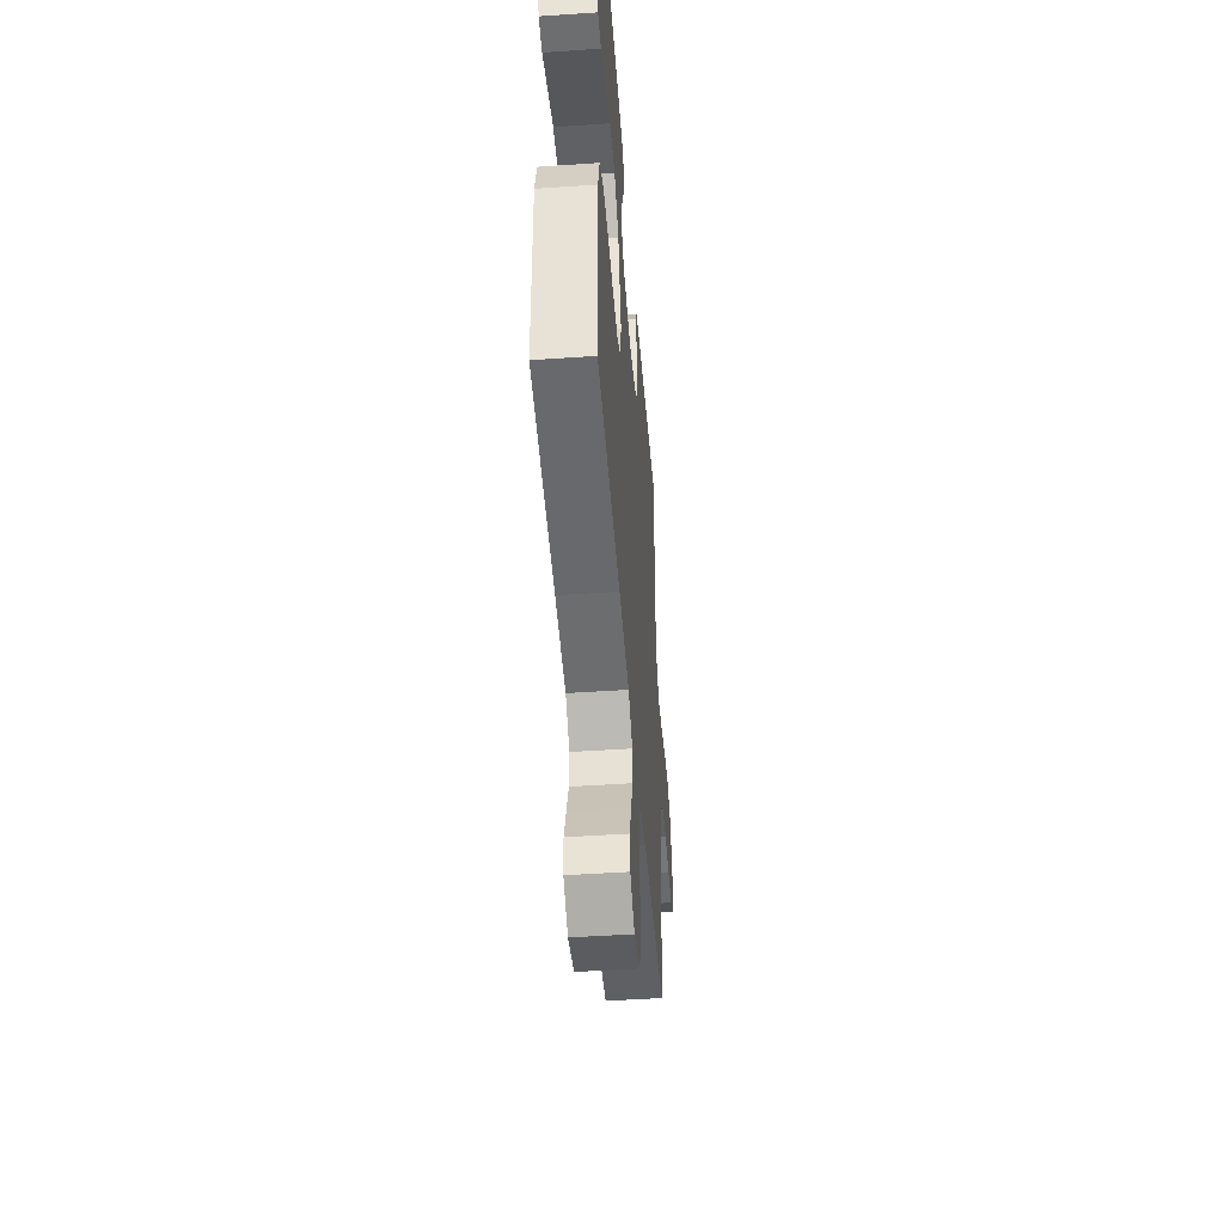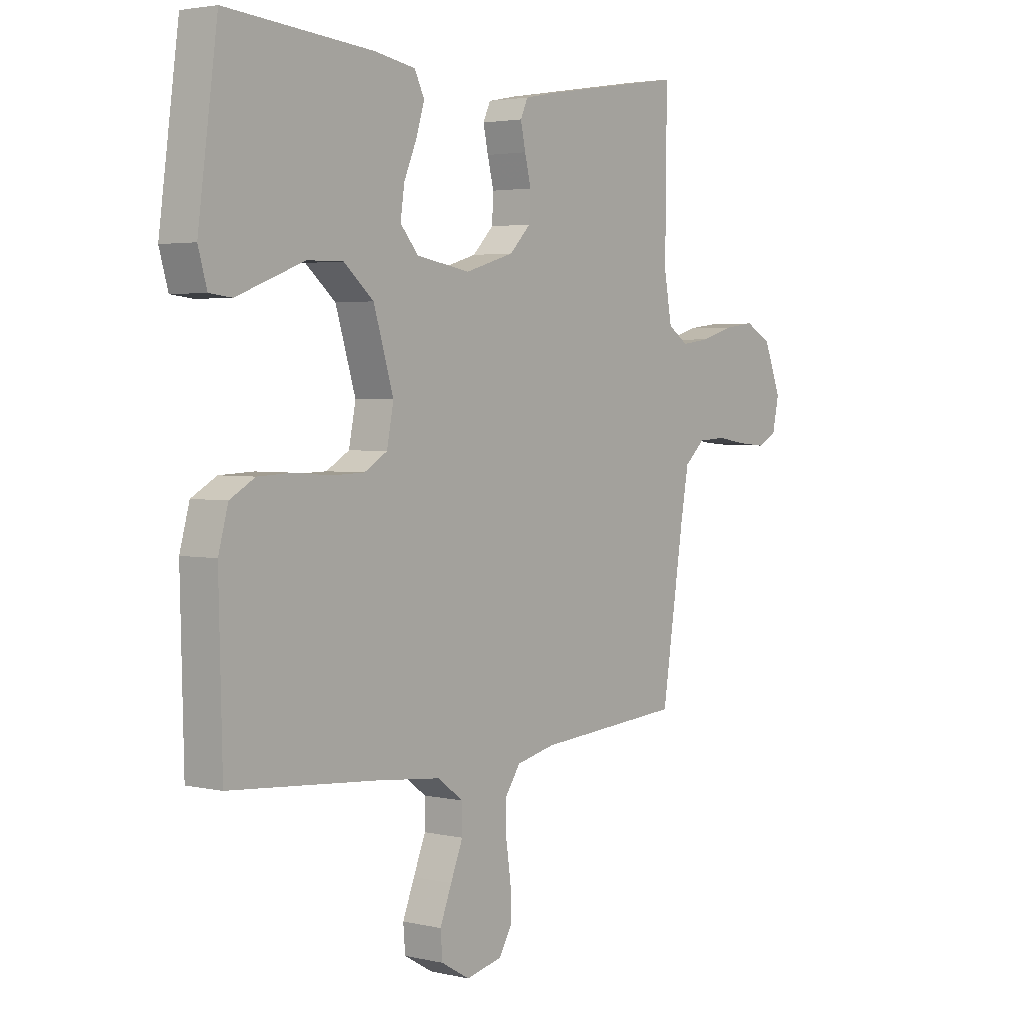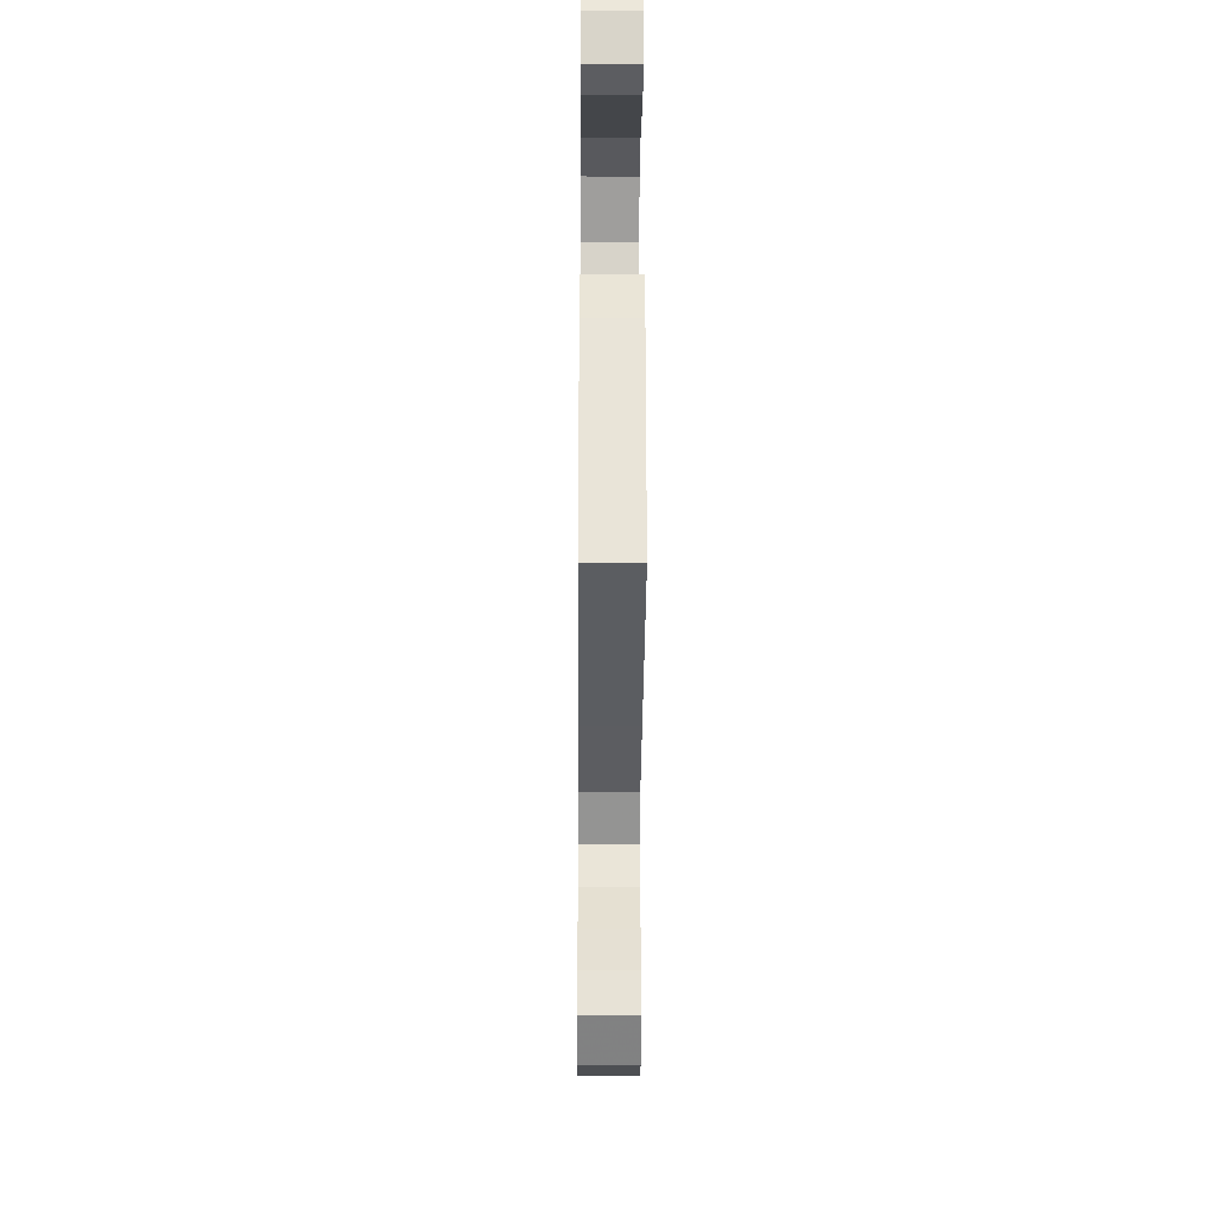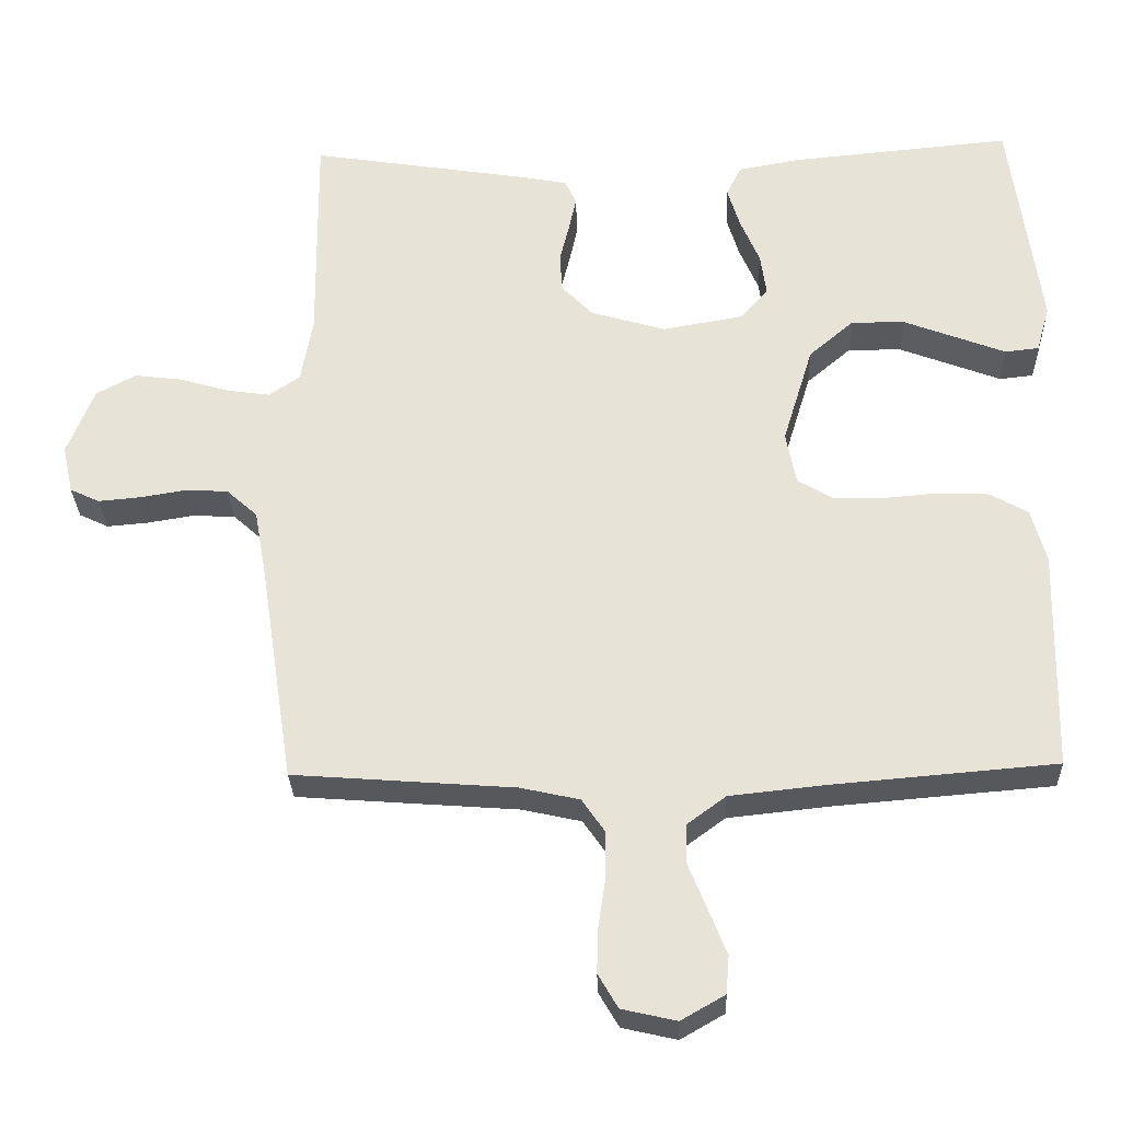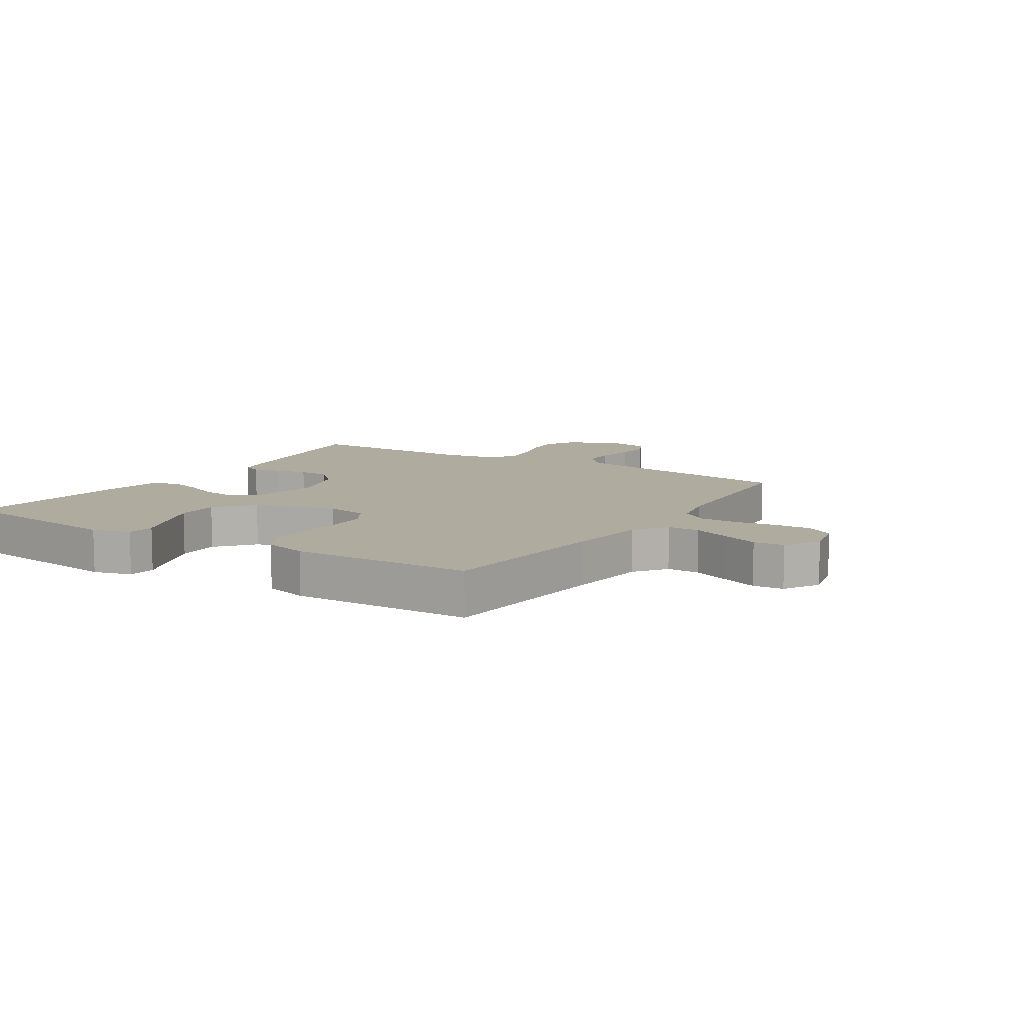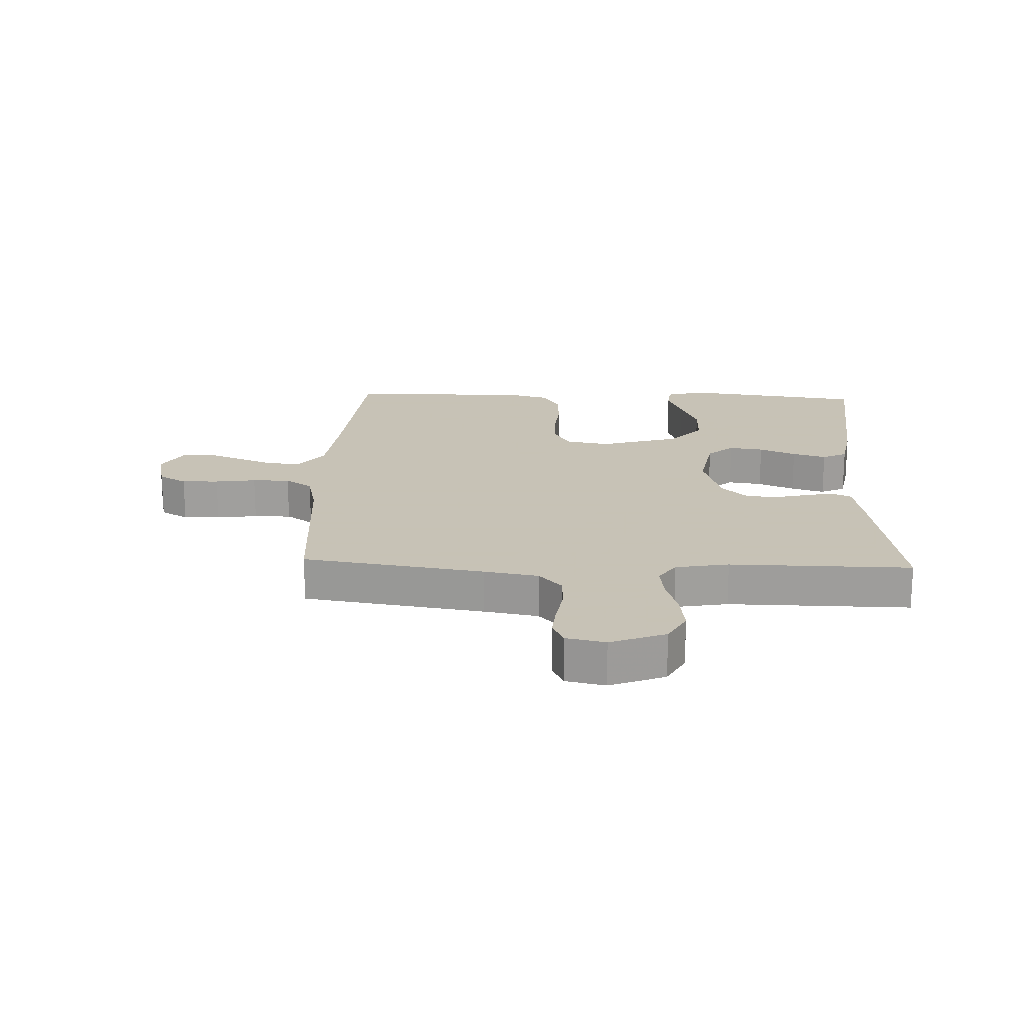
<metadata>
{"format":"obj","ext":"obj","renderer":"f3d","projection":"perspective","resolution":1024,"background":"white","views":[{"elev":-48.0,"azim":94.4,"up":"+Z"},{"elev":3.1,"azim":128.0,"up":"+Z"},{"elev":-30.6,"azim":89.6,"up":"+Z"},{"elev":-29.0,"azim":2.0,"up":"+Z"},{"elev":9.6,"azim":122.5,"up":"+Y"},{"elev":19.1,"azim":-87.7,"up":"+Y"}]}
</metadata>
<code>
v 0.5 0.07 0.5
v 0.54 0.07 0.2
v 0.522 0.07 0.137
v 0.476 0.07 0.132
v 0.411 0.07 0.157
v 0.338 0.07 0.185
v 0.265 0.07 0.186
v 0.204 0.07 0.134
v 0.163 0.07 0
v 0.177 0.07 -0.071
v 0.224 0.07 -0.099
v 0.292 0.07 -0.101
v 0.366 0.07 -0.095
v 0.436 0.07 -0.098
v 0.487 0.07 -0.127
v 0.507 0.07 -0.2
v 0.5 0.07 -0.5
v 0.2 0.07 -0.525
v 0.067 0.07 -0.539
v 0.014 0.07 -0.578
v 0.014 0.07 -0.632
v 0.039 0.07 -0.694
v 0.063 0.07 -0.755
v 0.059 0.07 -0.806
v 0 0.07 -0.84
v -0.074 0.07 -0.823
v -0.101 0.07 -0.777
v -0.099 0.07 -0.716
v -0.089 0.07 -0.648
v -0.089 0.07 -0.586
v -0.12 0.07 -0.541
v -0.2 0.07 -0.523
v -0.5 0.07 -0.5
v -0.546 0.07 -0.2
v -0.562 0.07 -0.11
v -0.604 0.07 -0.072
v -0.662 0.07 -0.069
v -0.724 0.07 -0.079
v -0.781 0.07 -0.084
v -0.821 0.07 -0.065
v -0.835 0.07 0
v -0.799 0.07 0.091
v -0.745 0.07 0.12
v -0.68 0.07 0.112
v -0.613 0.07 0.092
v -0.555 0.07 0.084
v -0.513 0.07 0.112
v -0.497 0.07 0.2
v -0.5 0.07 0.5
v -0.2 0.07 0.452
v -0.139 0.07 0.44
v -0.124 0.07 0.407
v -0.134 0.07 0.36
v -0.147 0.07 0.308
v -0.144 0.07 0.255
v -0.101 0.07 0.211
v 0 0.07 0.181
v 0.11 0.07 0.2
v 0.147 0.07 0.243
v 0.139 0.07 0.3
v 0.113 0.07 0.361
v 0.096 0.07 0.417
v 0.116 0.07 0.458
v 0.2 0.07 0.473
v 0.5 0 0.5
v 0.54 0 0.2
v 0.522 0 0.137
v 0.476 0 0.132
v 0.411 0 0.157
v 0.338 0 0.185
v 0.265 0 0.186
v 0.204 0 0.134
v 0.163 0 0
v 0.177 0 -0.071
v 0.224 0 -0.099
v 0.292 0 -0.101
v 0.366 0 -0.095
v 0.436 0 -0.098
v 0.487 0 -0.127
v 0.507 0 -0.2
v 0.5 0 -0.5
v 0.2 0 -0.525
v 0.067 0 -0.539
v 0.014 0 -0.578
v 0.014 0 -0.632
v 0.039 0 -0.694
v 0.063 0 -0.755
v 0.059 0 -0.806
v 0 0 -0.84
v -0.074 0 -0.823
v -0.101 0 -0.777
v -0.099 0 -0.716
v -0.089 0 -0.648
v -0.089 0 -0.586
v -0.12 0 -0.541
v -0.2 0 -0.523
v -0.5 0 -0.5
v -0.546 0 -0.2
v -0.562 0 -0.11
v -0.604 0 -0.072
v -0.662 0 -0.069
v -0.724 0 -0.079
v -0.781 0 -0.084
v -0.821 0 -0.065
v -0.835 0 0
v -0.799 0 0.091
v -0.745 0 0.12
v -0.68 0 0.112
v -0.613 0 0.092
v -0.555 0 0.084
v -0.513 0 0.112
v -0.497 0 0.2
v -0.5 0 0.5
v -0.2 0 0.452
v -0.139 0 0.44
v -0.124 0 0.407
v -0.134 0 0.36
v -0.147 0 0.308
v -0.144 0 0.255
v -0.101 0 0.211
v 0 0 0.181
v 0.11 0 0.2
v 0.147 0 0.243
v 0.139 0 0.3
v 0.113 0 0.361
v 0.096 0 0.417
v 0.116 0 0.458
v 0.2 0 0.473
f 3 4 5
f 2 3 5
f 1 2 5
f 64 1 5
f 63 64 5
f 62 63 5
f 61 62 5
f 60 61 5
f 52 53 54
f 51 52 54
f 50 51 54
f 49 50 54
f 48 49 54
f 47 48 54 55
f 46 47 55 56
f 43 44 45
f 42 43 45
f 41 42 45
f 40 41 45
f 39 40 45
f 38 39 45
f 37 38 45
f 36 37 45 46
f 46 56 57
f 36 46 57
f 35 36 57
f 32 33 34
f 35 57 58
f 34 35 58
f 32 34 58
f 31 32 58
f 27 28 29
f 26 27 29
f 25 26 29
f 24 25 29
f 23 24 29
f 22 23 29
f 21 22 29
f 20 21 29 30
f 16 17 18
f 15 16 18
f 14 15 18
f 13 14 18
f 12 13 18
f 11 12 18 19
f 20 30 31
f 19 20 31
f 11 19 31
f 10 11 31
f 60 5 6
f 59 60 6 7
f 9 10 31 58
f 8 9 58 59
f 7 8 59
f 69 68 67
f 69 67 66
f 69 66 65
f 69 65 128
f 69 128 127
f 69 127 126
f 69 126 125
f 69 125 124
f 118 117 116
f 118 116 115
f 118 115 114
f 118 114 113
f 118 113 112
f 119 118 112 111
f 120 119 111 110
f 109 108 107
f 109 107 106
f 109 106 105
f 109 105 104
f 109 104 103
f 109 103 102
f 109 102 101
f 110 109 101 100
f 121 120 110
f 121 110 100
f 121 100 99
f 98 97 96
f 122 121 99
f 122 99 98
f 122 98 96
f 122 96 95
f 93 92 91
f 93 91 90
f 93 90 89
f 93 89 88
f 93 88 87
f 93 87 86
f 93 86 85
f 94 93 85 84
f 82 81 80
f 82 80 79
f 82 79 78
f 82 78 77
f 82 77 76
f 83 82 76 75
f 95 94 84
f 95 84 83
f 95 83 75
f 95 75 74
f 70 69 124
f 71 70 124 123
f 122 95 74 73
f 123 122 73 72
f 123 72 71
f 1 65 66 2
f 2 66 67 3
f 3 67 68 4
f 4 68 69 5
f 5 69 70 6
f 6 70 71 7
f 7 71 72 8
f 8 72 73 9
f 9 73 74 10
f 10 74 75 11
f 11 75 76 12
f 12 76 77 13
f 13 77 78 14
f 14 78 79 15
f 15 79 80 16
f 16 80 81 17
f 17 81 82 18
f 18 82 83 19
f 19 83 84 20
f 20 84 85 21
f 21 85 86 22
f 22 86 87 23
f 23 87 88 24
f 24 88 89 25
f 25 89 90 26
f 26 90 91 27
f 27 91 92 28
f 28 92 93 29
f 29 93 94 30
f 30 94 95 31
f 31 95 96 32
f 32 96 97 33
f 33 97 98 34
f 34 98 99 35
f 35 99 100 36
f 36 100 101 37
f 37 101 102 38
f 38 102 103 39
f 39 103 104 40
f 40 104 105 41
f 41 105 106 42
f 42 106 107 43
f 43 107 108 44
f 44 108 109 45
f 45 109 110 46
f 46 110 111 47
f 47 111 112 48
f 48 112 113 49
f 49 113 114 50
f 50 114 115 51
f 51 115 116 52
f 52 116 117 53
f 53 117 118 54
f 54 118 119 55
f 55 119 120 56
f 56 120 121 57
f 57 121 122 58
f 58 122 123 59
f 59 123 124 60
f 60 124 125 61
f 61 125 126 62
f 62 126 127 63
f 63 127 128 64
f 64 128 65 1

</code>
